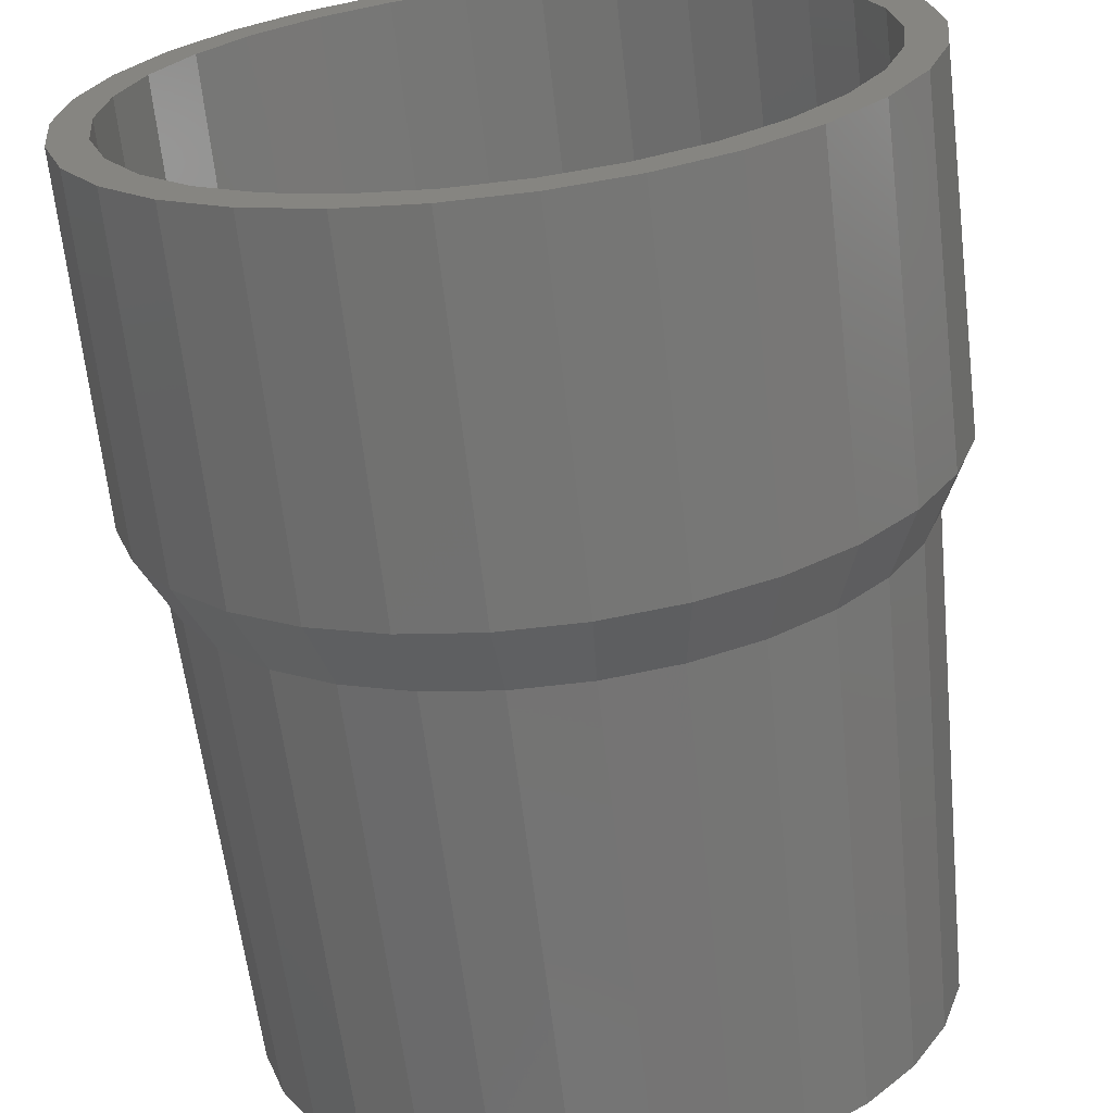
<metadata>
{"format":"stl","ext":"stl","renderer":"f3d","projection":"perspective","resolution":1024,"background":"white","views":[{"elev":-67.2,"azim":6.6,"up":"+Y"}]}
</metadata>
<code>
# stl→obj: 416 verts, 944 faces
v -50.33 10.7 73.8
v -50.37 10.71 73.8
v -47.05 20.95 73.8
v -47 20.93 73.8
v -41.66 30.27 73.8
v -34.5 38.15 73.8
v -34.46 38.27 73.8
v -25.81 44.49 73.8
v -25.75 44.6 73.8
v -16 48.89 73.8
v -15.91 48.98 73.8
v -5.485 51.15 73.8
v -5.383 51.22 73.8
v -5.378 51.17 73.8
v 5.383 51.22 73.8
v 15.79 48.95 73.8
v 15.91 48.98 73.8
v 25.63 44.6 73.8
v 25.75 44.6 73.8
v 34.34 38.3 73.8
v 34.46 38.27 73.8
v 41.55 30.32 73.8
v 41.66 30.27 73.8
v 46.95 21.02 73.8
v 47.05 20.95 73.8
v 50.29 10.8 73.8
v 50.37 10.71 73.8
v 51.45 0 73.8
v 51.5 0 73.8
v 50.33 -10.7 73.8
v 50.37 -10.71 73.8
v 47 -20.93 73.8
v 47.05 -20.95 73.8
v 41.62 -30.24 73.8
v 41.66 -30.27 73.8
v 34.43 -38.23 73.8
v 34.46 -38.27 73.8
v 25.73 -44.56 73.8
v 25.75 -44.6 73.8
v 15.9 -48.93 73.8
v 15.91 -48.98 73.8
v 5.378 -51.17 73.8
v 5.383 -51.22 73.8
v -5.378 -51.17 73.8
v -5.383 -51.22 73.8
v -15.9 -48.93 73.8
v -15.91 -48.98 73.8
v -25.73 -44.56 73.8
v -25.75 -44.6 73.8
v -34.43 -38.23 73.8
v -34.46 -38.27 73.8
v -41.62 -30.24 73.8
v -41.66 -30.27 73.8
v -47 -20.93 73.8
v -47.05 -20.95 73.8
v -51.5 0 73.8
v -51.45 0 73.8
v -50.37 -10.71 73.8
v -50.33 -10.7 73.8
v -51.44 -0.1086 73.8
v -50.29 -10.8 73.8
v -46.95 -21.02 73.8
v -41.55 -30.32 73.8
v -34.34 -38.3 73.8
v -25.63 -44.6 73.8
v -15.79 -48.95 73.8
v 5.485 -51.15 73.8
v 16 -48.89 73.8
v 25.81 -44.49 73.8
v 34.5 -38.15 73.8
v 41.68 -30.15 73.8
v 47.04 -20.82 73.8
v 50.34 -10.59 73.8
v 51.44 0.1086 73.8
v 50.33 10.7 73.8
v 47 20.93 73.8
v 41.62 30.24 73.8
v 34.43 38.23 73.8
v 25.73 44.56 73.8
v 15.9 48.93 73.8
v 5.378 51.17 73.8
v -15.9 48.93 73.8
v -25.73 44.56 73.8
v -34.43 38.23 73.8
v -41.62 30.24 73.8
v -41.68 30.15 73.8
v -47.04 20.82 73.8
v -50.34 10.59 73.8
v -51.5 0 120.3
v -50.37 10.71 120.3
v -50.37 -10.71 120.3
v -47.05 -20.95 120.3
v -41.66 -30.27 120.3
v -34.46 -38.27 120.3
v -25.75 -44.6 120.3
v -15.91 -48.98 120.3
v -5.383 -51.22 120.3
v 5.383 -51.22 120.3
v 15.91 -48.98 120.3
v 25.75 -44.6 120.3
v 34.46 -38.27 120.3
v 41.66 -30.27 120.3
v 47.05 -20.95 120.3
v 50.37 -10.71 120.3
v 51.5 0 120.3
v 50.37 10.71 120.3
v 47.05 20.95 120.3
v 41.66 30.27 120.3
v 34.46 38.27 120.3
v 25.75 44.6 120.3
v 15.91 48.98 120.3
v 5.383 51.22 120.3
v -5.383 51.22 120.3
v -15.91 48.98 120.3
v -25.75 44.6 120.3
v -34.46 38.27 120.3
v -41.66 30.27 120.3
v -47.05 20.95 120.3
v -47 0 64.9
v -45.97 -9.772 64.9
v -45.97 9.772 64.9
v -42.94 19.12 64.9
v -38.02 27.63 64.9
v -31.45 34.93 64.9
v -23.5 40.7 64.9
v -14.52 44.7 64.9
v -4.913 46.74 64.9
v 4.913 46.74 64.9
v 14.52 44.7 64.9
v 23.5 40.7 64.9
v 31.45 34.93 64.9
v 38.02 27.63 64.9
v 42.94 19.12 64.9
v 45.97 9.772 64.9
v 47 0 64.9
v 45.97 -9.772 64.9
v 42.94 -19.12 64.9
v 38.02 -27.63 64.9
v 31.45 -34.93 64.9
v 23.5 -40.7 64.9
v 14.52 -44.7 64.9
v 4.913 -46.74 64.9
v -4.913 -46.74 64.9
v -14.52 -44.7 64.9
v -23.5 -40.7 64.9
v -31.45 -34.93 64.9
v -38.02 -27.63 64.9
v -42.94 -19.12 64.9
v -45.48 -9.668 120.3
v -45.48 9.668 120.3
v -42.48 18.91 120.3
v -23.25 -40.27 120.3
v -31.11 -34.56 120.3
v 42.48 18.91 120.3
v 45.48 9.668 120.3
v 37.62 27.33 120.3
v 31.11 34.56 120.3
v 23.25 40.27 120.3
v 14.37 44.22 120.3
v -31.11 34.56 120.3
v -23.25 40.27 120.3
v -14.37 44.22 120.3
v -4.861 46.25 120.3
v -42.48 -18.91 120.3
v 42.48 -18.91 120.3
v 37.62 -27.33 120.3
v 4.861 46.25 120.3
v 46.5 0 120.3
v -37.62 27.33 120.3
v 45.48 -9.668 120.3
v 31.11 -34.56 120.3
v 23.25 -40.27 120.3
v 14.37 -44.22 120.3
v 4.861 -46.25 120.3
v -4.861 -46.25 120.3
v -14.37 -44.22 120.3
v -37.62 -27.33 120.3
v -46.5 0 120.3
v -42.94 19.1 64.9
v -38.03 27.61 64.9
v -31.46 34.91 64.9
v -23.51 40.69 64.9
v -14.54 44.69 64.9
v -4.927 46.74 64.9
v 14.51 44.7 64.9
v 23.49 40.71 64.9
v 31.44 34.93 64.9
v 38.01 27.63 64.9
v 42.93 19.13 64.9
v 45.97 9.771 64.9
v 45.97 -9.771 64.9
v 42.93 -19.12 64.9
v 38.02 -27.62 64.9
v -38.02 -27.62 64.9
v -42.93 -19.12 64.9
v -45.97 -9.771 64.9
v -47 -0.01439 64.9
v -45.97 -9.785 64.9
v -42.93 -19.13 64.9
v -38.01 -27.63 64.9
v -31.44 -34.93 64.9
v -23.49 -40.71 64.9
v -14.51 -44.7 64.9
v 4.927 -46.74 64.9
v 14.54 -44.69 64.9
v 23.51 -40.69 64.9
v 31.46 -34.91 64.9
v 38.03 -27.61 64.9
v 42.94 -19.1 64.9
v 45.97 -9.757 64.9
v 47 0.01439 64.9
v 45.97 9.785 64.9
v 42.93 19.12 64.9
v 38.02 27.62 64.9
v -38.02 27.62 64.9
v -42.93 19.12 64.9
v -45.97 9.771 64.9
v -45.97 9.757 64.9
v -45.48 -9.668 73.9
v -46.5 0 73.9
v -42.48 -18.91 73.9
v -37.62 -27.33 73.9
v -31.11 -34.56 73.9
v -23.25 -40.27 73.9
v -14.37 -44.22 73.9
v -4.861 -46.25 73.9
v 4.861 -46.25 73.9
v 14.37 -44.22 73.9
v 23.25 -40.27 73.9
v 31.11 -34.56 73.9
v 37.62 -27.33 73.9
v 42.48 -18.91 73.9
v 45.48 -9.668 73.9
v 46.5 0 73.9
v 45.48 9.668 73.9
v 42.48 18.91 73.9
v 37.62 27.33 73.9
v 31.11 34.56 73.9
v 23.25 40.27 73.9
v 14.37 44.22 73.9
v 4.861 46.25 73.9
v -4.861 46.25 73.9
v -14.37 44.22 73.9
v -23.25 40.27 73.9
v -31.11 34.56 73.9
v -37.62 27.33 73.9
v -42.48 18.91 73.9
v -45.48 9.668 73.9
v -45 0 0
v -44.02 -9.356 0
v -44.02 9.356 0
v -41.11 18.3 0
v -36.41 26.45 0
v -30.11 33.44 0
v -22.5 38.97 0
v -13.91 42.8 0
v -4.704 44.75 0
v 4.704 44.75 0
v 13.91 42.8 0
v 22.5 38.97 0
v 30.11 33.44 0
v 36.41 26.45 0
v 41.11 18.3 0
v 44.02 9.356 0
v 45 0 0
v 44.02 -9.356 0
v 41.11 -18.3 0
v 36.41 -26.45 0
v 30.11 -33.44 0
v 22.5 -38.97 0
v 13.91 -42.8 0
v 4.704 -44.75 0
v -4.704 -44.75 0
v -13.91 -42.8 0
v -22.5 -38.97 0
v -30.11 -33.44 0
v -36.41 -26.45 0
v -41.11 -18.3 0
v -41.08 -8.732 73.9
v -28.1 31.21 73.9
v -21 36.37 73.9
v -12.98 39.94 73.9
v -4.39 41.77 73.9
v -38.37 -17.08 73.9
v 28.1 -31.21 73.9
v 21 -36.37 73.9
v 33.98 -24.69 73.9
v 4.39 41.77 73.9
v -21 -36.37 73.9
v -28.1 -31.21 73.9
v -33.98 24.69 73.9
v -38.37 17.08 73.9
v 12.98 39.94 73.9
v 21 36.37 73.9
v 28.1 31.21 73.9
v 33.98 24.69 73.9
v 38.37 17.08 73.9
v 41.08 8.732 73.9
v 42 0 73.9
v 41.08 -8.732 73.9
v 38.37 -17.08 73.9
v 12.98 -39.94 73.9
v 4.39 -41.77 73.9
v -4.39 -41.77 73.9
v -12.98 -39.94 73.9
v -33.98 -24.69 73.9
v -42 0 73.9
v -41.08 8.732 73.9
v -36.54 16.28 0
v -26.76 29.73 0
v -19.99 34.65 0
v -12.35 38.05 0
v -4.181 39.78 0
v 4.188 39.78 0
v 12.37 38.04 0
v 20.01 34.64 0
v 26.77 29.72 0
v 32.37 23.51 0
v 36.55 16.26 0
v 40 -0.006707 0
v 39.13 -8.323 0
v 36.54 -16.28 0
v 32.36 -23.52 0
v 26.76 -29.73 0
v 19.99 -34.65 0
v 12.35 -38.05 0
v 4.181 -39.78 0
v -4.188 -39.78 0
v -20 -34.64 0
v -26.77 -29.73 0
v -39.13 -8.31 0
v -40 0 0
v -40 0.006707 0
v -39.13 -8.317 0
v -36.55 -16.26 0
v -32.37 -23.51 0
v -36.54 -16.27 0
v -26.77 -29.72 0
v -32.36 -23.51 0
v -20.01 -34.64 0
v -12.36 -38.04 0
v -12.37 -38.04 0
v -4.181 -39.78 0
v 12.36 -38.04 0
v 20 -34.64 0
v 26.77 -29.73 0
v 32.36 -23.51 0
v 36.54 -16.27 0
v 39.13 -8.317 0
v 40 0 0
v 39.13 8.317 0
v 39.13 8.31 0
v 36.54 16.27 0
v 32.36 23.51 0
v 26.77 29.73 0
v 20 34.64 0
v 12.36 38.04 0
v 4.181 39.78 0
v -12.36 38.04 0
v -20 34.64 0
v -26.77 29.73 0
v -32.36 23.51 0
v -32.36 23.52 0
v -36.54 16.27 0
v -39.13 8.323 0
v -39.13 8.317 0
v -41.08 -8.732 65
v -42 0 65
v -38.37 -17.08 65
v -33.98 -24.69 65
v -28.1 -31.21 65
v -21 -36.37 65
v -12.98 -39.94 65
v -4.39 -41.77 65
v 4.39 -41.77 65
v 12.98 -39.94 65
v 21 -36.37 65
v 28.1 -31.21 65
v 33.98 -24.69 65
v 38.37 -17.08 65
v 41.08 -8.732 65
v 42 0 65
v 41.08 8.732 65
v 38.37 17.08 65
v 33.98 24.69 65
v 28.1 31.21 65
v 21 36.37 65
v 12.98 39.94 65
v 4.39 41.77 65
v -4.39 41.77 65
v -12.98 39.94 65
v -21 36.37 65
v -28.1 31.21 65
v -33.98 24.69 65
v -38.37 17.08 65
v -41.08 8.732 65
v -41.08 8.726 65
v -33.98 24.68 65
v -28.11 31.21 65
v -4.396 41.77 65
v 12.97 39.94 65
v 20.99 36.37 65
v 33.97 24.69 65
v 38.36 17.09 65
v 41.08 8.738 65
v 42 0.006387 65
v 41.08 -8.726 65
v 33.98 -24.68 65
v 28.11 -31.21 65
v 4.396 -41.77 65
v -12.97 -39.94 65
v -20.99 -36.37 65
v -33.97 -24.69 65
v -38.36 -17.09 65
v -41.08 -8.738 65
v -42 -0.006387 65
f 1 2 3
f 4 3 5
f 6 5 7
f 8 7 9
f 10 9 11
f 12 11 13
f 14 13 15
f 16 15 17
f 18 17 19
f 20 19 21
f 22 21 23
f 24 23 25
f 26 25 27
f 28 27 29
f 30 29 31
f 32 31 33
f 34 33 35
f 36 35 37
f 38 37 39
f 40 39 41
f 42 41 43
f 44 43 45
f 46 45 47
f 48 47 49
f 50 49 51
f 52 51 53
f 54 53 55
f 56 2 57
f 56 57 58
f 59 58 60
f 57 60 58
f 61 58 59
f 54 58 61
f 62 53 54
f 58 54 55
f 52 53 62
f 63 51 52
f 64 49 50
f 65 47 48
f 46 47 65
f 66 45 46
f 48 49 64
f 67 41 42
f 50 51 63
f 68 39 40
f 69 37 38
f 70 35 36
f 71 33 34
f 72 31 32
f 73 29 30
f 74 27 28
f 75 27 74
f 76 25 26
f 24 25 76
f 77 23 24
f 78 21 22
f 26 27 75
f 79 19 20
f 28 29 73
f 80 17 18
f 30 31 72
f 81 15 16
f 32 33 71
f 34 35 70
f 82 11 12
f 36 37 69
f 83 9 10
f 38 39 68
f 84 7 8
f 40 41 67
f 85 5 6
f 42 43 44
f 86 5 85
f 44 45 66
f 87 3 4
f 88 2 1
f 57 2 88
f 1 3 87
f 6 7 84
f 4 5 86
f 8 9 83
f 10 11 82
f 12 13 14
f 14 15 81
f 16 17 80
f 18 19 79
f 20 21 78
f 22 23 77
f 56 89 2
f 2 89 90
f 56 58 89
f 89 58 91
f 58 55 91
f 91 55 92
f 55 53 92
f 92 53 93
f 53 51 93
f 93 51 94
f 94 51 49
f 95 94 49
f 95 49 47
f 96 95 47
f 96 47 45
f 97 96 45
f 97 45 43
f 98 97 43
f 98 43 41
f 99 98 41
f 99 41 39
f 100 99 39
f 100 39 37
f 101 100 37
f 101 37 35
f 102 101 35
f 102 35 33
f 103 102 33
f 103 33 31
f 104 103 31
f 104 31 29
f 105 104 29
f 29 27 106
f 105 29 106
f 27 25 107
f 106 27 107
f 25 23 108
f 107 25 108
f 23 21 109
f 108 23 109
f 19 110 21
f 21 110 109
f 17 111 19
f 19 111 110
f 15 112 17
f 17 112 111
f 13 113 15
f 15 113 112
f 11 114 13
f 13 114 113
f 9 115 11
f 11 115 114
f 7 116 9
f 9 116 115
f 5 117 7
f 7 117 116
f 3 118 5
f 5 118 117
f 2 90 3
f 3 90 118
f 119 57 88
f 57 119 60
f 60 119 120
f 88 1 119
f 119 1 121
f 121 1 87
f 87 4 121
f 121 4 122
f 122 4 86
f 122 86 123
f 123 86 85
f 123 85 6
f 123 6 124
f 124 6 84
f 124 84 8
f 124 8 125
f 125 8 83
f 125 83 10
f 125 10 126
f 126 10 82
f 126 82 12
f 126 12 127
f 127 12 14
f 14 81 127
f 127 81 128
f 16 128 81
f 128 16 129
f 129 16 80
f 18 129 80
f 129 18 130
f 130 18 79
f 20 130 79
f 130 20 131
f 131 20 78
f 22 131 78
f 132 131 22
f 77 132 22
f 24 132 77
f 133 132 24
f 76 133 24
f 26 133 76
f 134 133 26
f 75 134 26
f 74 134 75
f 135 134 74
f 28 135 74
f 73 135 28
f 30 136 135
f 73 30 135
f 72 136 30
f 32 137 136
f 72 32 136
f 32 71 137
f 34 138 137
f 71 34 137
f 34 70 138
f 36 139 138
f 70 36 138
f 36 69 139
f 38 140 139
f 69 38 139
f 38 68 140
f 40 141 140
f 68 40 140
f 40 67 141
f 42 142 141
f 67 42 141
f 42 44 143
f 142 42 143
f 44 66 143
f 66 46 144
f 143 66 144
f 46 65 144
f 65 48 145
f 144 65 145
f 48 64 145
f 64 50 146
f 145 64 146
f 50 63 146
f 52 147 63
f 63 147 146
f 52 62 147
f 54 148 62
f 62 148 147
f 54 61 148
f 59 120 61
f 61 120 148
f 59 60 120
f 90 89 91
f 93 90 92
f 92 90 91
f 149 90 93
f 150 151 90
f 152 153 95
f 154 155 106
f 156 154 107
f 157 156 108
f 158 157 109
f 159 158 110
f 160 161 114
f 162 163 113
f 116 90 115
f 117 90 116
f 118 90 117
f 164 149 93
f 165 166 103
f 163 167 112
f 155 168 105
f 115 90 169
f 115 160 114
f 115 169 160
f 114 161 113
f 161 162 113
f 113 163 112
f 151 169 90
f 112 167 111
f 111 159 110
f 110 158 109
f 109 157 108
f 108 156 107
f 107 154 106
f 106 155 105
f 105 168 104
f 104 170 103
f 167 159 111
f 170 165 103
f 103 166 102
f 102 171 101
f 101 172 100
f 100 173 99
f 99 174 98
f 98 175 97
f 97 176 96
f 168 170 104
f 96 152 95
f 95 153 94
f 153 177 94
f 94 164 93
f 149 178 90
f 166 171 102
f 171 172 101
f 172 173 100
f 173 174 99
f 174 175 98
f 175 176 97
f 176 152 96
f 177 164 94
f 178 150 90
f 179 121 122
f 180 122 123
f 181 123 124
f 182 124 125
f 183 125 126
f 184 126 127
f 127 127 128
f 185 128 129
f 186 129 130
f 187 130 131
f 188 131 132
f 189 132 133
f 190 133 134
f 135 134 135
f 191 135 136
f 192 136 137
f 193 137 138
f 139 138 139
f 140 139 140
f 141 140 141
f 142 141 142
f 143 142 143
f 144 143 144
f 145 144 145
f 146 145 146
f 194 146 147
f 195 147 148
f 119 121 119
f 119 119 120
f 196 120 197
f 119 197 120
f 198 120 196
f 195 120 198
f 199 147 195
f 120 195 148
f 194 147 199
f 200 146 194
f 146 146 200
f 201 145 146
f 202 144 145
f 203 143 144
f 204 141 142
f 205 140 141
f 206 139 140
f 207 138 139
f 208 137 193
f 209 136 192
f 210 135 191
f 211 134 135
f 190 134 211
f 212 133 190
f 213 133 212
f 135 135 210
f 214 132 189
f 191 136 209
f 131 131 188
f 192 137 208
f 130 130 187
f 193 138 207
f 129 129 186
f 139 139 206
f 128 128 185
f 140 140 205
f 141 141 204
f 126 126 184
f 142 142 143
f 125 125 183
f 143 143 203
f 124 124 182
f 144 144 202
f 215 123 181
f 145 145 201
f 216 122 180
f 217 121 179
f 218 121 217
f 119 121 218
f 179 122 216
f 180 123 215
f 181 124 124
f 182 125 125
f 183 126 126
f 184 127 127
f 127 128 128
f 185 129 129
f 186 130 130
f 187 131 131
f 188 132 214
f 189 133 213
f 178 149 219
f 220 178 219
f 149 164 221
f 219 149 221
f 164 177 222
f 221 164 222
f 177 153 223
f 222 177 223
f 152 224 153
f 153 224 223
f 176 225 152
f 152 225 224
f 175 226 176
f 176 226 225
f 174 227 175
f 175 227 226
f 173 228 174
f 174 228 227
f 172 229 173
f 173 229 228
f 171 230 172
f 172 230 229
f 166 231 171
f 171 231 230
f 165 232 166
f 166 232 231
f 170 233 165
f 165 233 232
f 168 234 170
f 170 234 233
f 168 155 234
f 234 155 235
f 155 154 235
f 235 154 236
f 154 156 236
f 236 156 237
f 156 157 237
f 237 157 238
f 238 157 158
f 239 238 158
f 239 158 159
f 240 239 159
f 240 159 167
f 241 240 167
f 241 167 163
f 242 241 163
f 242 163 162
f 243 242 162
f 243 162 161
f 244 243 161
f 244 161 160
f 245 244 160
f 245 160 169
f 246 245 169
f 246 169 151
f 247 246 151
f 247 151 150
f 248 247 150
f 248 150 178
f 220 248 178
f 249 119 218
f 119 249 197
f 197 249 250
f 218 217 249
f 249 217 251
f 251 217 179
f 251 179 252
f 252 179 216
f 252 216 180
f 252 180 253
f 253 180 215
f 253 215 181
f 253 181 254
f 254 181 124
f 254 124 182
f 254 182 255
f 255 182 125
f 255 125 183
f 255 183 256
f 256 183 126
f 256 126 184
f 256 184 257
f 257 184 127
f 127 128 257
f 257 128 258
f 185 258 128
f 258 185 259
f 259 185 129
f 186 259 129
f 259 186 260
f 260 186 130
f 187 260 130
f 260 187 261
f 261 187 131
f 188 261 131
f 262 261 188
f 214 262 188
f 189 262 214
f 263 262 189
f 213 263 189
f 212 263 213
f 264 263 212
f 190 264 212
f 211 264 190
f 265 264 211
f 135 265 211
f 210 265 135
f 191 266 265
f 210 191 265
f 191 209 266
f 192 267 266
f 209 192 266
f 192 208 267
f 193 268 267
f 208 193 267
f 193 207 268
f 139 269 268
f 207 139 268
f 139 206 269
f 140 270 269
f 206 140 269
f 140 205 270
f 141 271 270
f 205 141 270
f 141 204 271
f 142 272 271
f 204 142 271
f 142 143 273
f 272 142 273
f 143 203 273
f 203 144 274
f 273 203 274
f 144 202 274
f 202 145 275
f 274 202 275
f 145 201 275
f 201 146 276
f 275 201 276
f 146 200 276
f 194 277 200
f 200 277 276
f 194 199 277
f 195 278 199
f 199 278 277
f 195 198 278
f 196 250 198
f 198 250 278
f 196 197 250
f 248 220 219
f 222 248 221
f 221 248 219
f 279 248 222
f 280 281 243
f 282 283 242
f 245 248 244
f 246 248 245
f 247 248 246
f 284 279 222
f 285 286 230
f 287 285 231
f 283 288 241
f 289 290 224
f 244 248 291
f 244 280 243
f 244 291 280
f 243 281 242
f 281 282 242
f 242 283 241
f 292 291 248
f 241 288 240
f 240 293 239
f 239 294 238
f 238 295 237
f 237 296 236
f 236 297 235
f 235 298 234
f 234 299 233
f 299 300 233
f 233 301 232
f 232 287 231
f 288 293 240
f 231 285 230
f 293 294 239
f 230 286 229
f 294 295 238
f 229 302 228
f 295 296 237
f 228 303 227
f 296 297 236
f 227 304 226
f 297 298 235
f 226 305 225
f 298 299 234
f 225 289 224
f 300 301 233
f 224 290 223
f 290 306 223
f 223 284 222
f 279 307 248
f 286 302 229
f 302 303 228
f 303 304 227
f 304 305 226
f 305 289 225
f 306 284 223
f 307 308 248
f 301 287 232
f 308 292 248
f 249 251 250
f 250 251 252
f 250 252 253
f 309 253 254
f 310 254 255
f 311 255 256
f 312 256 257
f 313 257 258
f 314 258 259
f 315 259 260
f 316 260 261
f 317 261 262
f 318 262 263
f 319 263 264
f 320 264 265
f 321 265 266
f 322 266 267
f 323 267 268
f 324 268 269
f 325 269 270
f 326 270 271
f 327 271 272
f 328 272 273
f 329 273 274
f 330 274 275
f 250 275 276
f 250 276 277
f 250 277 278
f 331 250 332
f 250 333 332
f 334 250 331
f 335 250 334
f 336 250 337
f 250 335 337
f 338 275 339
f 250 336 339
f 250 339 275
f 340 274 330
f 338 330 275
f 328 273 341
f 342 273 329
f 340 329 274
f 341 273 342
f 343 272 328
f 344 270 326
f 345 269 325
f 346 268 324
f 347 267 323
f 348 266 322
f 349 265 321
f 350 264 320
f 351 264 352
f 352 264 350
f 353 263 319
f 318 263 353
f 354 262 318
f 319 264 351
f 320 265 349
f 355 261 317
f 321 266 348
f 356 260 316
f 322 267 347
f 357 259 315
f 323 268 346
f 358 258 314
f 324 269 345
f 359 256 312
f 325 270 344
f 326 271 327
f 360 255 311
f 327 272 343
f 361 254 310
f 309 254 362
f 363 254 361
f 362 254 363
f 364 253 309
f 365 253 364
f 366 253 365
f 310 255 360
f 250 253 366
f 333 250 366
f 311 256 359
f 312 257 313
f 313 258 358
f 314 259 357
f 315 260 356
f 316 261 355
f 317 262 354
f 307 279 367
f 368 307 367
f 279 284 369
f 367 279 369
f 284 306 370
f 369 284 370
f 306 290 371
f 370 306 371
f 289 372 290
f 290 372 371
f 305 373 289
f 289 373 372
f 304 374 305
f 305 374 373
f 303 375 304
f 304 375 374
f 302 376 303
f 303 376 375
f 286 377 302
f 302 377 376
f 285 378 286
f 286 378 377
f 287 379 285
f 285 379 378
f 301 380 287
f 287 380 379
f 300 381 301
f 301 381 380
f 299 382 300
f 300 382 381
f 299 298 382
f 382 298 383
f 298 297 383
f 383 297 384
f 297 296 384
f 384 296 385
f 296 295 385
f 385 295 386
f 386 295 294
f 387 386 294
f 387 294 293
f 388 387 293
f 388 293 288
f 389 388 288
f 389 288 283
f 390 389 283
f 390 283 282
f 391 390 282
f 391 282 281
f 392 391 281
f 392 281 280
f 393 392 280
f 393 280 291
f 394 393 291
f 394 291 292
f 395 394 292
f 395 292 308
f 396 395 308
f 396 308 307
f 368 396 307
f 332 333 397
f 368 332 397
f 333 366 396
f 397 333 396
f 366 365 395
f 396 366 395
f 364 395 395
f 365 364 395
f 364 309 398
f 395 364 398
f 362 394 398
f 309 362 398
f 362 363 399
f 394 362 399
f 361 393 399
f 363 361 399
f 361 310 392
f 393 361 392
f 360 392 392
f 310 360 392
f 360 311 391
f 392 360 391
f 359 391 391
f 311 359 391
f 359 312 400
f 391 359 400
f 313 390 400
f 312 313 400
f 313 358 389
f 390 313 389
f 314 401 389
f 358 314 389
f 357 388 401
f 314 357 401
f 315 402 388
f 357 315 388
f 356 387 402
f 315 356 402
f 316 386 387
f 356 316 387
f 355 386 386
f 316 355 386
f 403 386 317
f 317 386 355
f 385 403 354
f 354 403 317
f 404 385 318
f 318 385 354
f 384 404 353
f 353 404 318
f 405 384 319
f 319 384 353
f 383 405 351
f 351 405 319
f 406 383 352
f 352 383 351
f 382 406 350
f 350 406 352
f 382 350 407
f 407 350 320
f 407 320 381
f 381 320 349
f 349 321 381
f 381 321 380
f 380 321 380
f 380 321 348
f 348 322 380
f 380 322 408
f 408 322 379
f 379 322 347
f 347 323 379
f 379 323 409
f 409 323 378
f 378 323 346
f 346 324 378
f 378 324 377
f 377 324 377
f 377 324 345
f 345 325 377
f 377 325 376
f 376 325 376
f 376 325 344
f 344 326 376
f 376 326 410
f 410 326 375
f 375 326 327
f 327 343 375
f 375 343 374
f 343 328 374
f 374 328 411
f 328 341 411
f 411 341 373
f 341 342 373
f 373 342 412
f 342 329 412
f 412 329 372
f 329 340 372
f 372 340 371
f 340 330 371
f 371 330 371
f 371 330 338
f 413 371 338
f 413 338 339
f 370 413 339
f 370 339 336
f 414 370 336
f 414 336 337
f 369 414 337
f 369 337 335
f 415 369 335
f 415 335 334
f 367 415 334
f 367 334 331
f 416 367 331
f 416 331 332
f 368 416 332
f 416 368 367
f 370 414 370
f 405 383 383
f 404 384 384
f 403 385 385
f 390 389 389
f 400 390 390
f 392 392 392
f 394 399 393
f 368 368 416
f 396 368 368
f 407 381 381
f 380 408 380
f 395 396 395
f 395 395 394
f 395 395 395
f 406 382 382
f 395 398 394
f 394 394 393
f 394 398 394
f 391 391 391
f 393 393 392
f 393 399 393
f 392 392 391
f 392 391 391
f 391 391 390
f 391 400 390
f 390 390 389
f 389 389 388
f 389 401 388
f 388 388 387
f 388 402 387
f 387 387 386
f 387 386 386
f 386 386 385
f 386 403 385
f 385 385 384
f 385 404 384
f 384 384 383
f 384 405 383
f 383 383 382
f 383 406 382
f 382 382 381
f 382 407 381
f 381 381 380
f 393 392 392
f 381 380 380
f 380 380 380
f 380 408 379
f 408 379 379
f 379 409 378
f 409 378 378
f 378 377 377
f 377 377 377
f 401 388 388
f 377 376 376
f 376 376 376
f 402 387 387
f 376 410 375
f 410 375 375
f 386 386 386
f 375 374 374
f 374 411 373
f 411 373 373
f 373 412 372
f 412 372 372
f 372 371 371
f 371 371 371
f 371 413 370
f 413 370 370
f 370 414 369
f 414 369 369
f 369 415 367
f 415 367 367
f 379 409 379
f 367 416 367
f 368 397 396
f 378 377 378
f 377 376 377
f 376 410 376
f 375 374 375
f 374 411 374
f 373 412 373
f 372 371 372
f 371 413 371
f 369 415 369
f 397 396 396
f 396 395 396

</code>
